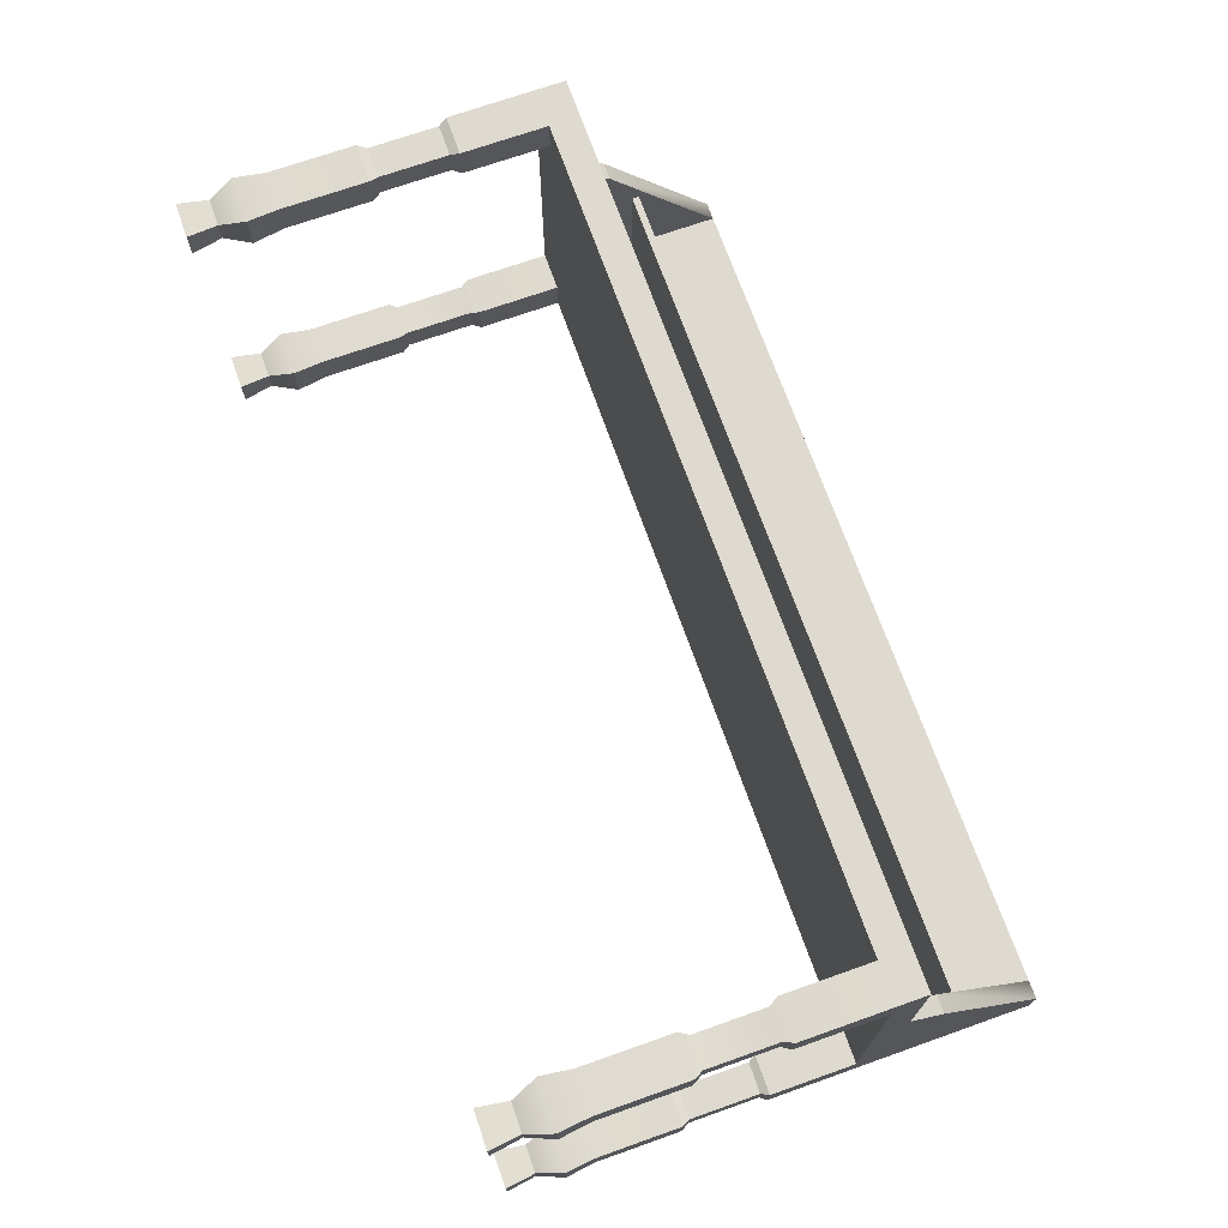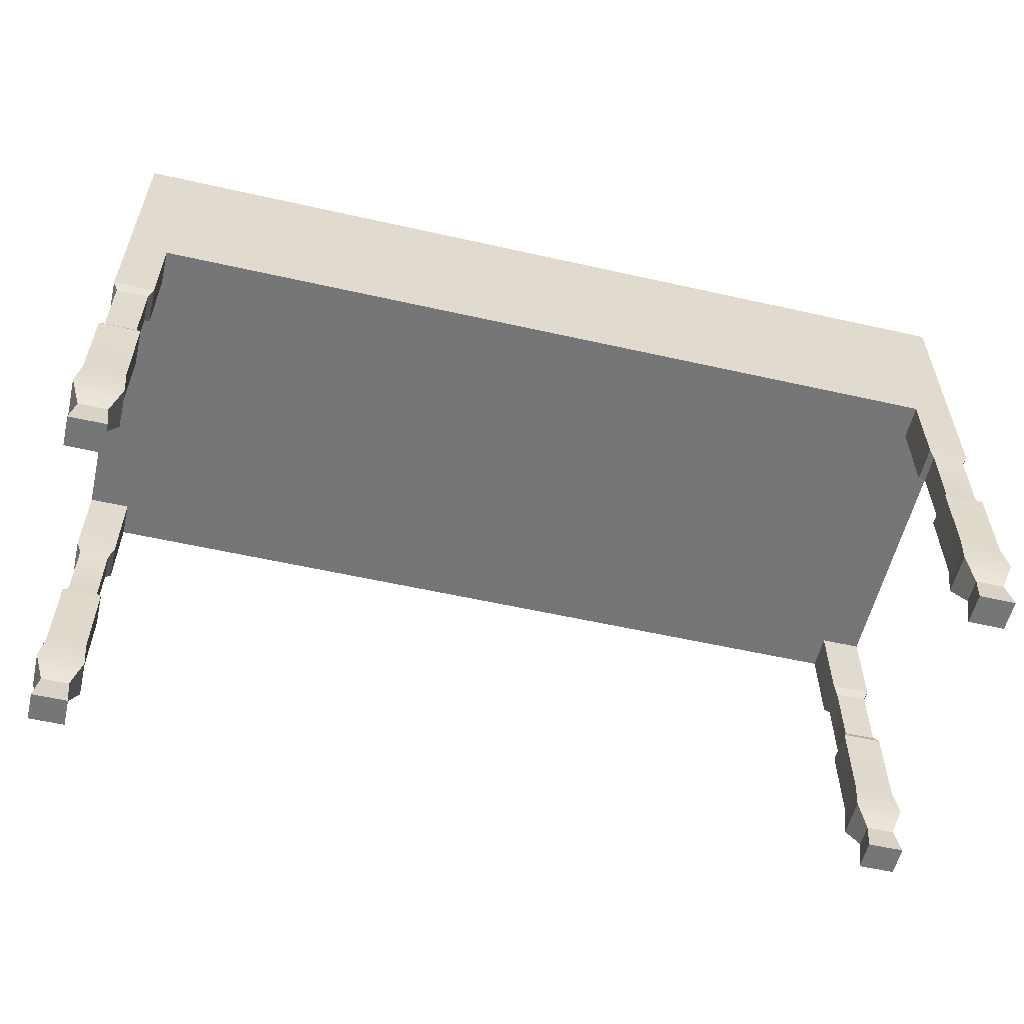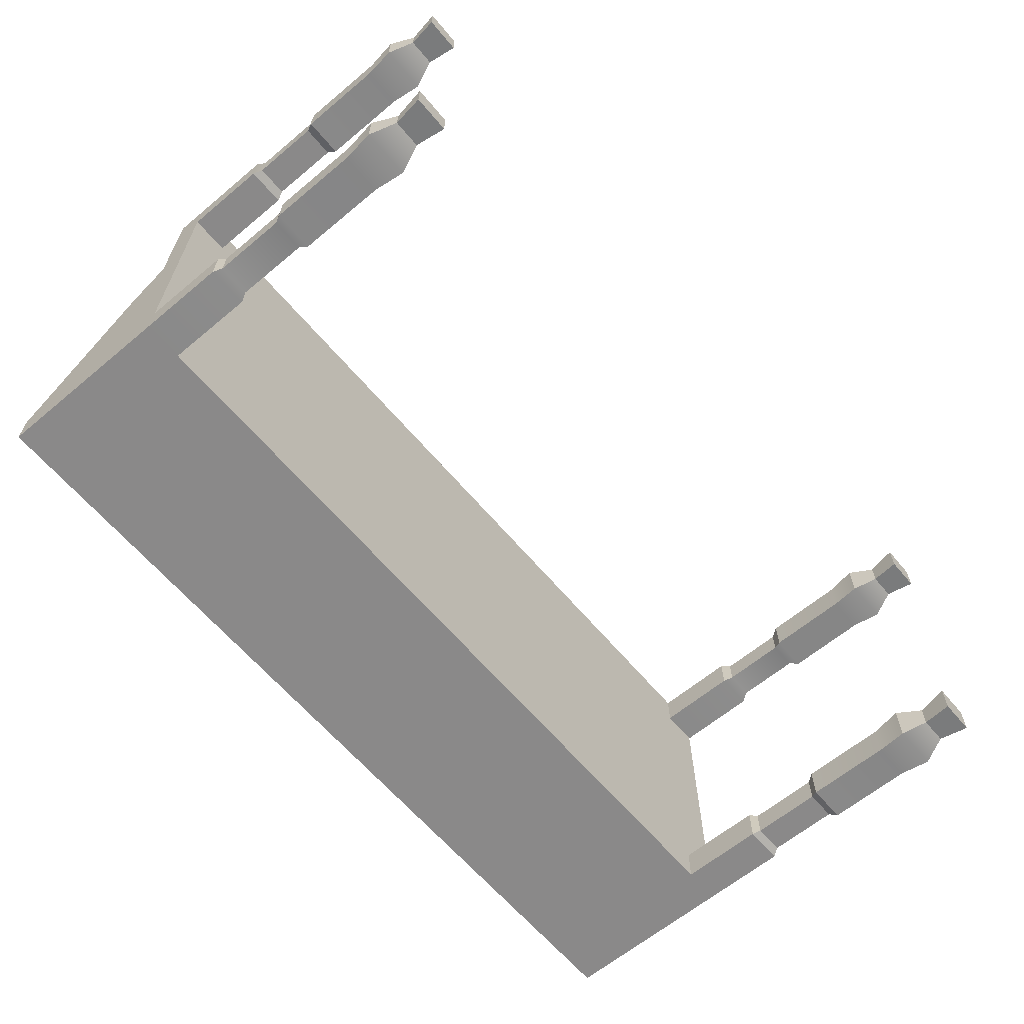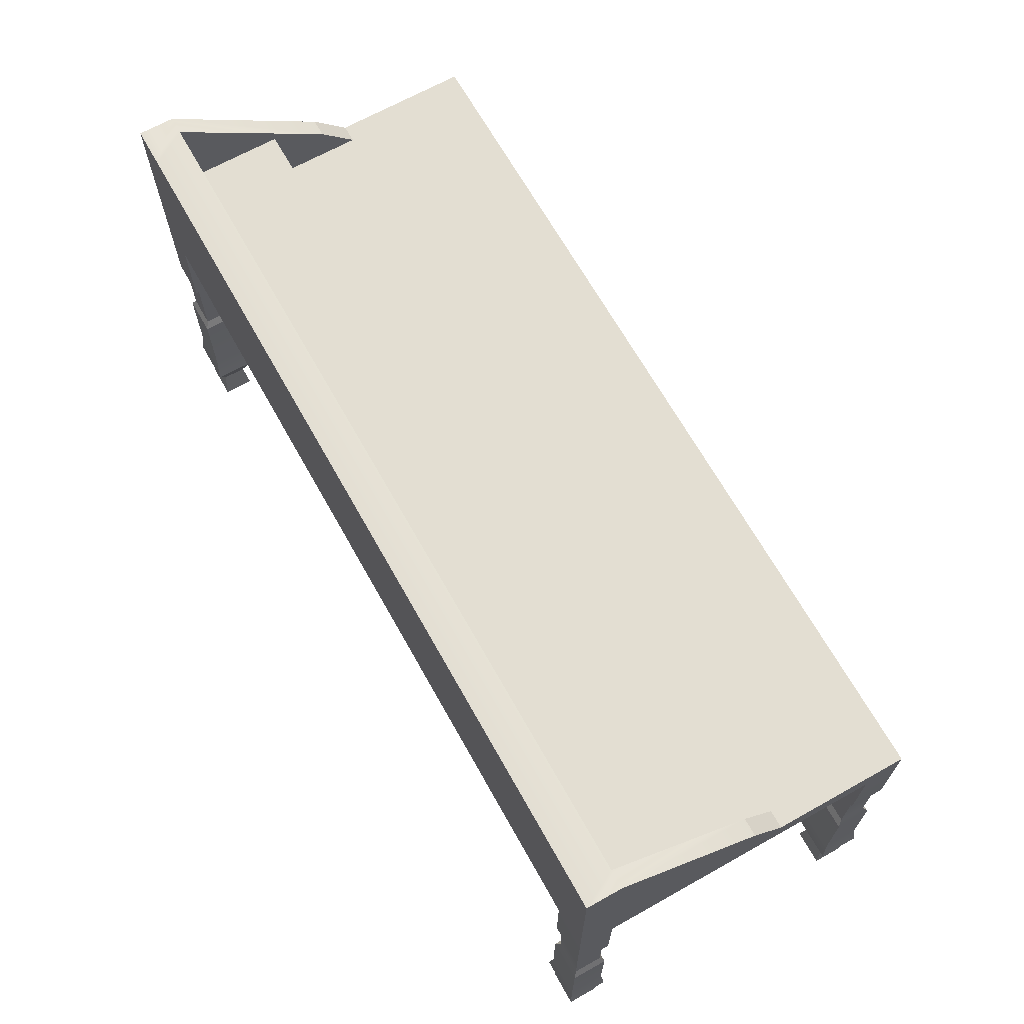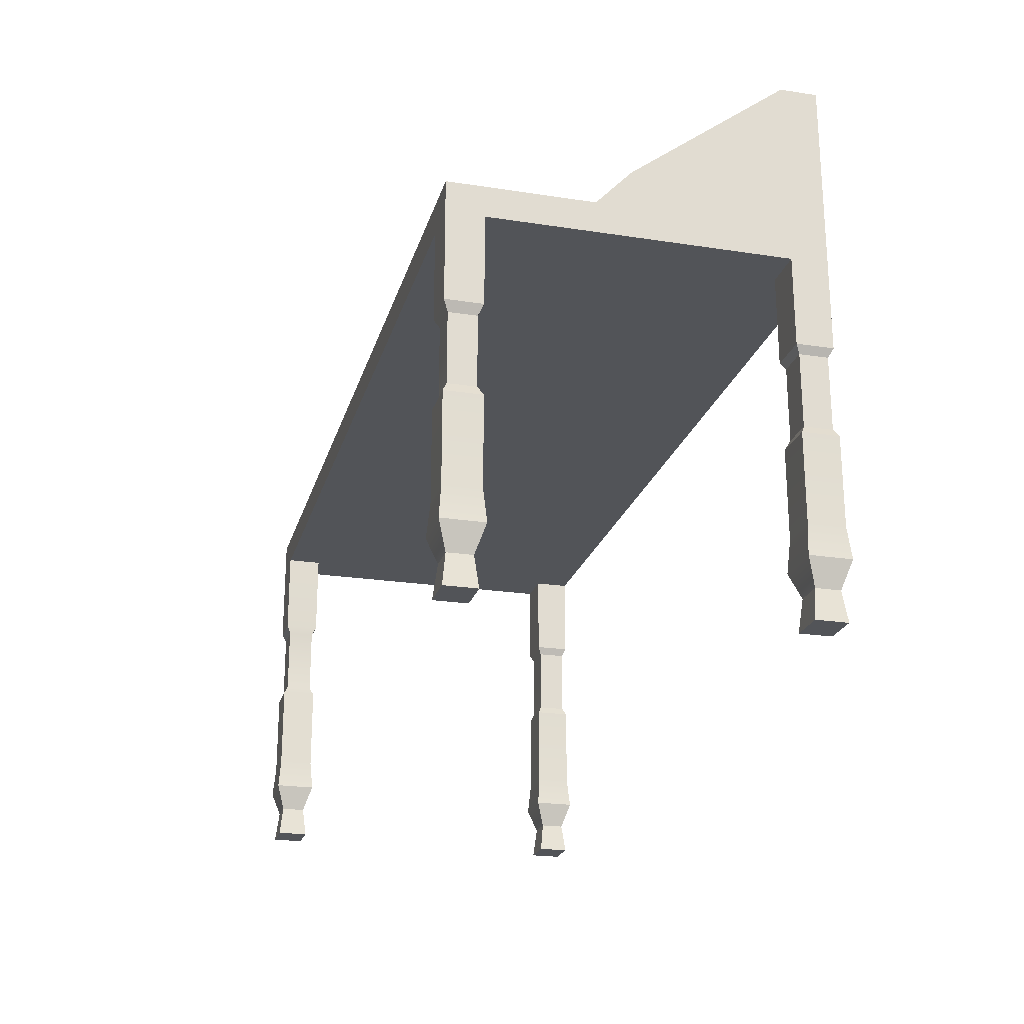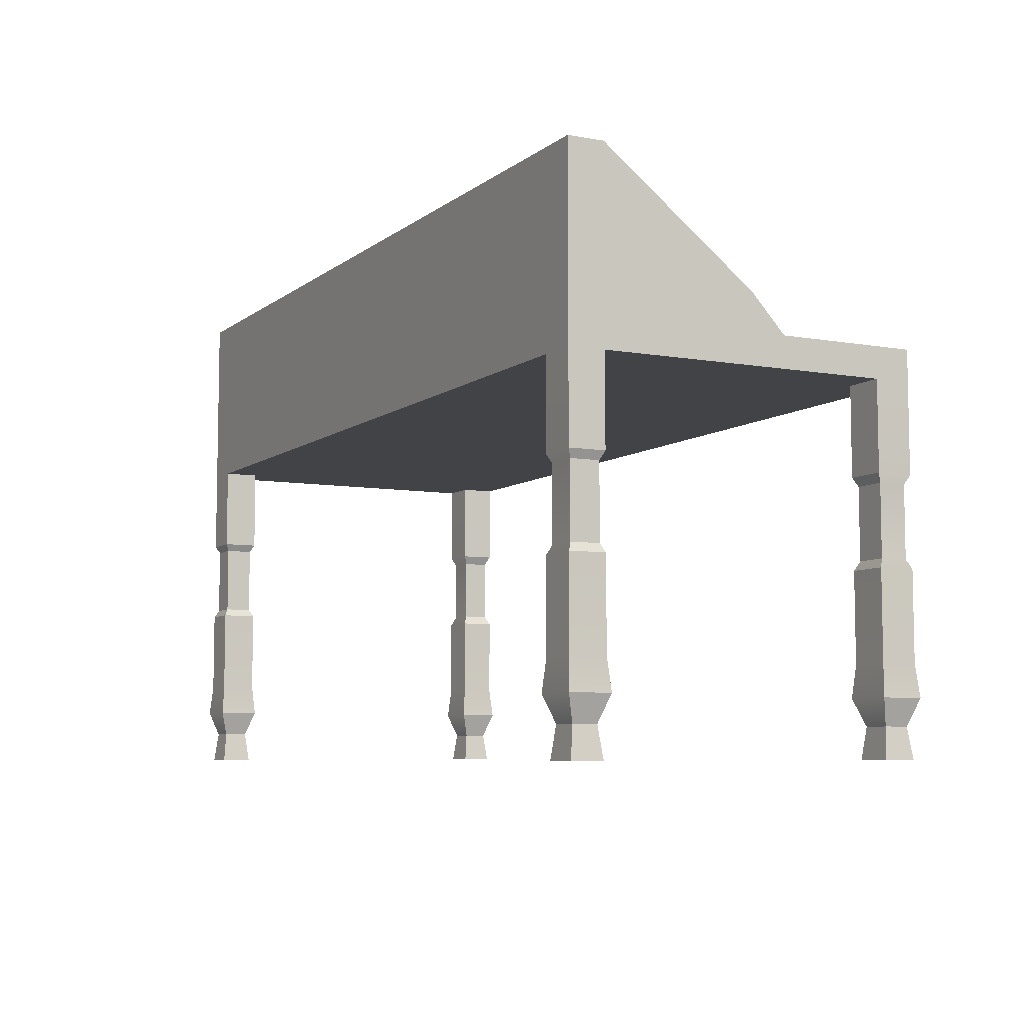
<metadata>
{"format":"obj","ext":"obj","renderer":"f3d","projection":"perspective","resolution":1024,"background":"white","views":[{"elev":70.9,"azim":70.5,"up":"+Z"},{"elev":-56.9,"azim":166.8,"up":"+Y"},{"elev":-63.3,"azim":-49.9,"up":"+Z"},{"elev":67.4,"azim":-119.3,"up":"+Y"},{"elev":-22.8,"azim":75.2,"up":"+Y"},{"elev":-7.0,"azim":-117.3,"up":"+Y"}]}
</metadata>
<code>
g default
v 1.084 1.199 -0.4625
v -1.309 1.199 -0.4625
v -1.309 1.199 -0.1591
v 1.084 1.199 -0.1591
v -1.309 1.219 -0.4625
v 1.084 1.219 -0.4625
v -1.309 1.219 -0.1591
v 1.084 1.219 -0.1591
g polySurface2 Desk
f 6 5 7 8
f 1 4 3 2
f 1 2 5 6
f 2 3 7 5
f 3 4 8 7
f 4 1 6 8
g default
v -1.359 0.9476 -0.5266
v -1.359 0.9476 0.4643
v -1.359 1.032 -0.5266
v -1.359 1.032 0.4643
v 1.134 1.032 -0.5266
v 1.134 1.032 0.4643
v 1.134 0.9476 -0.5266
v 1.134 0.9476 0.4643
v 1.023 1.032 -0.5266
v 1.023 0.9476 -0.5266
v 1.023 0.9476 0.4643
v 1.023 1.032 0.4643
v -1.248 1.032 -0.5266
v -1.248 0.9476 -0.5266
v -1.248 0.9476 0.4643
v -1.248 1.032 0.4643
v -1.359 1.032 0.3661
v -1.248 1.032 0.3661
v 1.023 1.032 0.3661
v 1.134 1.032 0.3661
v 1.134 0.9476 0.3661
v 1.023 0.9476 0.3661
v -1.248 0.9476 0.3661
v -1.359 0.9476 0.3661
v -1.359 1.032 -0.4284
v -1.309 1.032 -0.4284
v 1.084 1.032 -0.4284
v 1.134 1.032 -0.4284
v 1.134 0.9476 -0.4284
v 1.023 0.9476 -0.4284
v -1.248 0.9476 -0.4284
v -1.359 0.9476 -0.4284
v -1.248 0.2281 -0.5266
v -1.248 0.2281 -0.4284
v -1.359 0.2281 -0.4284
v -1.359 0.2281 -0.5266
v 1.134 0.2281 -0.5266
v 1.134 0.2281 -0.4284
v 1.023 0.2281 -0.4284
v 1.023 0.2281 -0.5266
v 1.134 0.2281 0.3661
v 1.023 0.2281 0.3661
v 1.134 0.2281 0.4643
v 1.023 0.2281 0.4643
v -1.248 0.2281 0.3661
v -1.359 0.2281 0.3661
v -1.248 0.2281 0.4643
v -1.359 0.2281 0.4643
v -1.237 0.1429 -0.534
v -1.237 0.1429 -0.421
v -1.369 0.1429 -0.421
v -1.369 0.1429 -0.534
v 1.144 0.1429 -0.534
v 1.144 0.1429 -0.421
v 1.012 0.1429 -0.421
v 1.012 0.1429 -0.534
v 1.144 0.1429 0.3587
v 1.012 0.1429 0.3587
v 1.144 0.1429 0.4717
v 1.012 0.1429 0.4717
v -1.237 0.1429 0.3587
v -1.369 0.1429 0.3587
v -1.237 0.1429 0.4717
v -1.369 0.1429 0.4717
v -1.265 0.07186 -0.5105
v -1.265 0.07186 -0.4446
v -1.342 0.07186 -0.4446
v -1.342 0.07186 -0.5105
v 1.117 0.07186 -0.5105
v 1.117 0.07186 -0.4446
v 1.04 0.07186 -0.4446
v 1.04 0.07186 -0.5105
v 1.117 0.07186 0.3822
v 1.04 0.07186 0.3822
v 1.117 0.07186 0.4481
v 1.04 0.07186 0.4481
v -1.265 0.07186 0.3822
v -1.342 0.07186 0.3822
v -1.265 0.07186 0.4481
v -1.342 0.07186 0.4481
v -1.253 -0.01228 -0.5203
v -1.253 -0.01228 -0.4347
v -1.353 -0.01228 -0.4347
v -1.353 -0.01228 -0.5203
v 1.128 -0.01228 -0.5203
v 1.128 -0.01228 -0.4347
v 1.028 -0.01228 -0.4347
v 1.028 -0.01228 -0.5203
v 1.128 -0.01228 0.3724
v 1.028 -0.01228 0.3724
v 1.128 -0.01228 0.458
v 1.028 -0.01228 0.458
v -1.253 -0.01228 0.3724
v -1.353 -0.01228 0.3724
v -1.253 -0.01228 0.458
v -1.353 -0.01228 0.458
v 1.023 0.468 0.3661
v 1.023 0.468 0.4643
v 1.134 0.468 0.4643
v 1.134 0.468 0.3661
v 1.023 0.7078 0.3661
v 1.023 0.7078 0.4643
v 1.134 0.7078 0.4643
v 1.134 0.7078 0.3661
v 1.023 0.468 -0.5266
v 1.023 0.468 -0.4284
v 1.134 0.468 -0.4284
v 1.134 0.468 -0.5266
v 1.023 0.7078 -0.5266
v 1.023 0.7078 -0.4284
v 1.134 0.7078 -0.4284
v 1.134 0.7078 -0.5266
v -1.248 0.468 0.3661
v -1.359 0.468 0.3661
v -1.359 0.468 0.4643
v -1.248 0.468 0.4643
v -1.248 0.7078 0.3661
v -1.359 0.7078 0.3661
v -1.359 0.7078 0.4643
v -1.248 0.7078 0.4643
v -1.248 0.468 -0.5266
v -1.359 0.468 -0.5266
v -1.359 0.468 -0.4284
v -1.248 0.468 -0.4284
v -1.248 0.7078 -0.5266
v -1.359 0.7078 -0.5266
v -1.359 0.7078 -0.4284
v -1.248 0.7078 -0.4284
v -1.259 0.6838 0.3777
v -1.348 0.6838 0.3777
v -1.259 0.4919 0.3777
v -1.348 0.4919 0.3777
v -1.348 0.6838 0.4527
v -1.348 0.4919 0.4527
v -1.259 0.6838 0.4527
v -1.259 0.4919 0.4527
v -1.259 0.6855 -0.5165
v -1.347 0.6855 -0.5165
v -1.259 0.4903 -0.5165
v -1.347 0.4903 -0.5165
v -1.347 0.6855 -0.4385
v -1.347 0.4903 -0.4385
v -1.259 0.6855 -0.4385
v -1.259 0.4903 -0.4385
v 1.035 0.6867 -0.5156
v 1.035 0.6867 -0.4395
v 1.035 0.4891 -0.5156
v 1.035 0.4891 -0.4395
v 1.121 0.6867 -0.4395
v 1.121 0.4891 -0.4395
v 1.121 0.6867 -0.5156
v 1.121 0.4891 -0.5156
v 1.037 0.6818 0.3785
v 1.037 0.6818 0.4519
v 1.037 0.494 0.3785
v 1.037 0.494 0.4519
v 1.12 0.6818 0.4519
v 1.12 0.494 0.4519
v 1.12 0.6818 0.3785
v 1.12 0.494 0.3785
v -1.359 1.032 0.08367
v -1.309 1.032 0.08367
v 1.084 1.032 0.08367
v 1.134 1.032 0.08367
v 1.134 0.9476 0.08367
v 1.023 0.9476 0.08367
v -1.248 0.9476 0.08367
v -1.359 0.9476 0.08367
v -1.359 1.454 -0.5266
v -1.359 1.454 -0.4284
v -1.309 1.454 -0.4284
v -1.248 1.454 -0.5266
v 1.084 1.454 -0.4284
v 1.023 1.454 -0.5266
v 1.134 1.454 -0.4284
v 1.134 1.454 -0.5266
v -1.359 1.133 -0.01044
v -1.309 1.133 -0.01044
v 1.084 1.133 -0.01044
v 1.134 1.133 -0.01044
g Desk polySurface1
f 9 40 33 11
f 177 178 179 180
f 13 36 37 15
f 89 90 91 92
f 10 23 24 12
f 22 9 11 21
f 15 18 17 13
f 93 94 95 96
f 20 19 16 14
f 182 181 183 184
f 18 22 21 17
f 18 38 39 22
f 24 23 19 20
f 180 179 181 182
f 25 12 24 26
f 27 26 24 20
f 28 27 20 14
f 29 28 14 16
f 98 97 99 100
f 31 30 19 23
f 102 101 103 104
f 25 32 10 12
f 178 185 186 179
f 35 34 170 171
f 183 181 187 188
f 37 36 172 173
f 38 37 173 174
f 39 38 174 175
f 40 39 175 176
f 33 40 176 169
f 22 39 136 133
f 39 40 135 136
f 40 9 134 135
f 9 22 133 134
f 15 37 119 120
f 37 38 118 119
f 38 18 117 118
f 18 15 120 117
f 30 29 112 109
f 29 16 111 112
f 16 19 110 111
f 19 30 109 110
f 32 31 125 126
f 31 23 128 125
f 23 10 127 128
f 10 32 126 127
f 41 42 58 57
f 42 43 59 58
f 43 44 60 59
f 44 41 57 60
f 45 46 62 61
f 46 47 63 62
f 47 48 64 63
f 48 45 61 64
f 50 49 65 66
f 49 51 67 65
f 51 52 68 67
f 52 50 66 68
f 54 53 69 70
f 53 55 71 69
f 55 56 72 71
f 56 54 70 72
f 57 58 74 73
f 58 59 75 74
f 59 60 76 75
f 60 57 73 76
f 61 62 78 77
f 62 63 79 78
f 63 64 80 79
f 64 61 77 80
f 66 65 81 82
f 65 67 83 81
f 67 68 84 83
f 68 66 82 84
f 70 69 85 86
f 69 71 87 85
f 71 72 88 87
f 72 70 86 88
f 73 74 90 89
f 74 75 91 90
f 75 76 92 91
f 76 73 89 92
f 77 78 94 93
f 78 79 95 94
f 79 80 96 95
f 80 77 93 96
f 82 81 97 98
f 81 83 99 97
f 83 84 100 99
f 84 82 98 100
f 86 85 101 102
f 85 87 103 101
f 87 88 104 103
f 88 86 102 104
f 106 105 50 52
f 107 106 52 51
f 108 107 51 49
f 105 108 49 50
f 162 161 163 164
f 165 162 164 166
f 167 165 166 168
f 161 167 168 163
f 114 113 48 47
f 115 114 47 46
f 116 115 46 45
f 113 116 45 48
f 154 153 155 156
f 157 154 156 158
f 159 157 158 160
f 153 159 160 155
f 122 121 53 54
f 123 122 54 56
f 124 123 56 55
f 121 124 55 53
f 138 137 139 140
f 141 138 140 142
f 143 141 142 144
f 137 143 144 139
f 130 129 41 44
f 131 130 44 43
f 132 131 43 42
f 129 132 42 41
f 146 145 147 148
f 149 146 148 150
f 151 149 150 152
f 145 151 152 147
f 126 125 137 138
f 121 122 140 139
f 127 126 138 141
f 122 123 142 140
f 128 127 141 143
f 123 124 144 142
f 125 128 143 137
f 124 121 139 144
f 134 133 145 146
f 129 130 148 147
f 135 134 146 149
f 130 131 150 148
f 136 135 149 151
f 131 132 152 150
f 133 136 151 145
f 132 129 147 152
f 118 117 153 154
f 113 114 156 155
f 119 118 154 157
f 114 115 158 156
f 120 119 157 159
f 115 116 160 158
f 117 120 159 153
f 116 113 155 160
f 110 109 161 162
f 105 106 164 163
f 111 110 162 165
f 106 107 166 164
f 112 111 165 167
f 107 108 168 166
f 109 112 167 161
f 108 105 163 168
f 169 25 26 170
f 171 170 26 27
f 172 171 27 28
f 173 172 28 29
f 174 173 29 30
f 175 174 30 31
f 176 175 31 32
f 169 176 32 25
f 11 33 178 177
f 21 11 177 180
f 36 13 184 183
f 13 17 182 184
f 34 35 181 179
f 17 21 180 182
f 33 169 185 178
f 169 170 186 185
f 170 34 179 186
f 35 171 187 181
f 171 172 188 187
f 172 36 183 188

</code>
